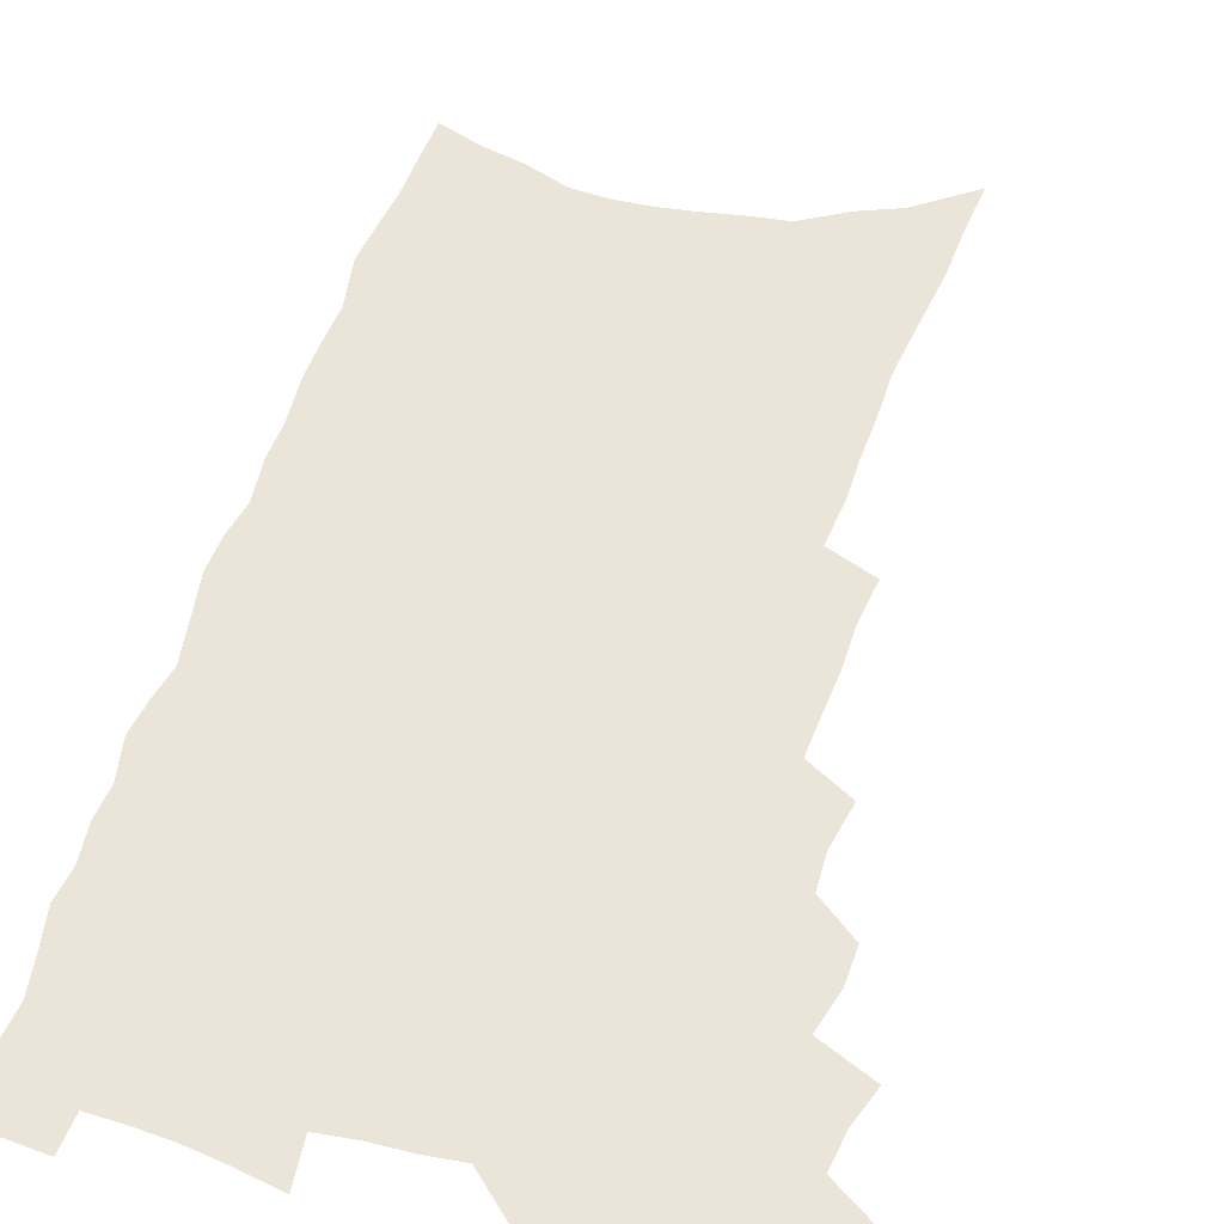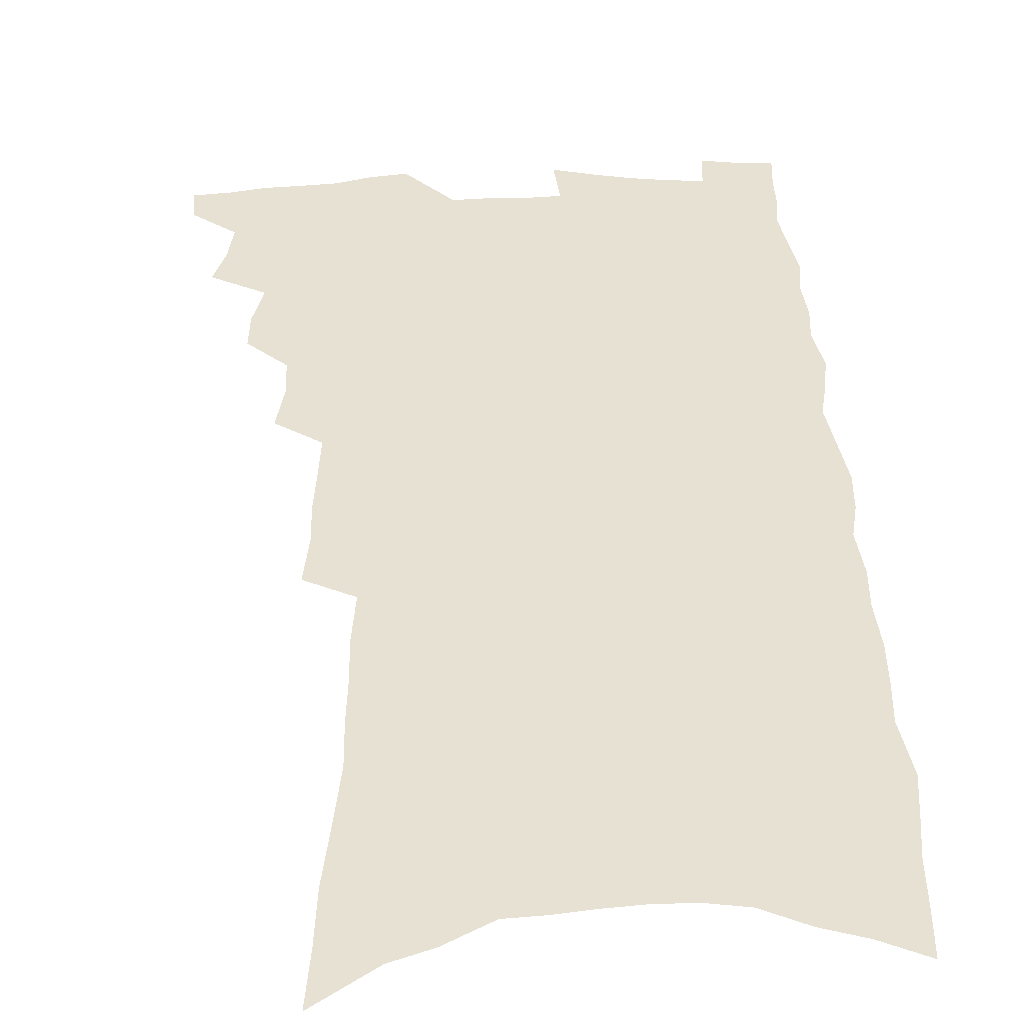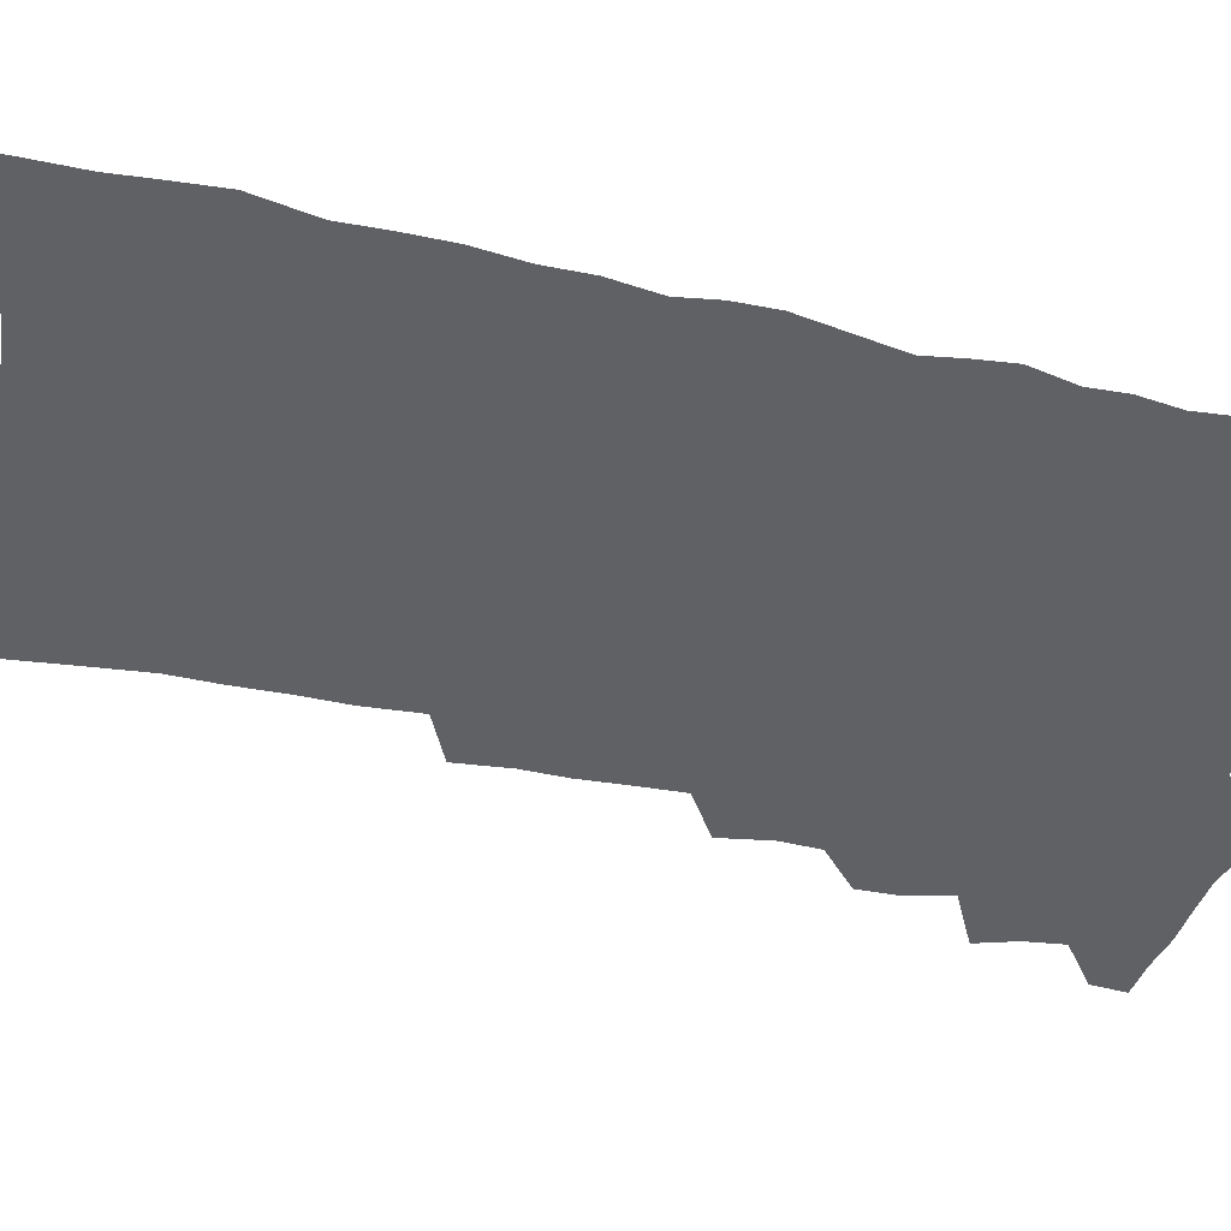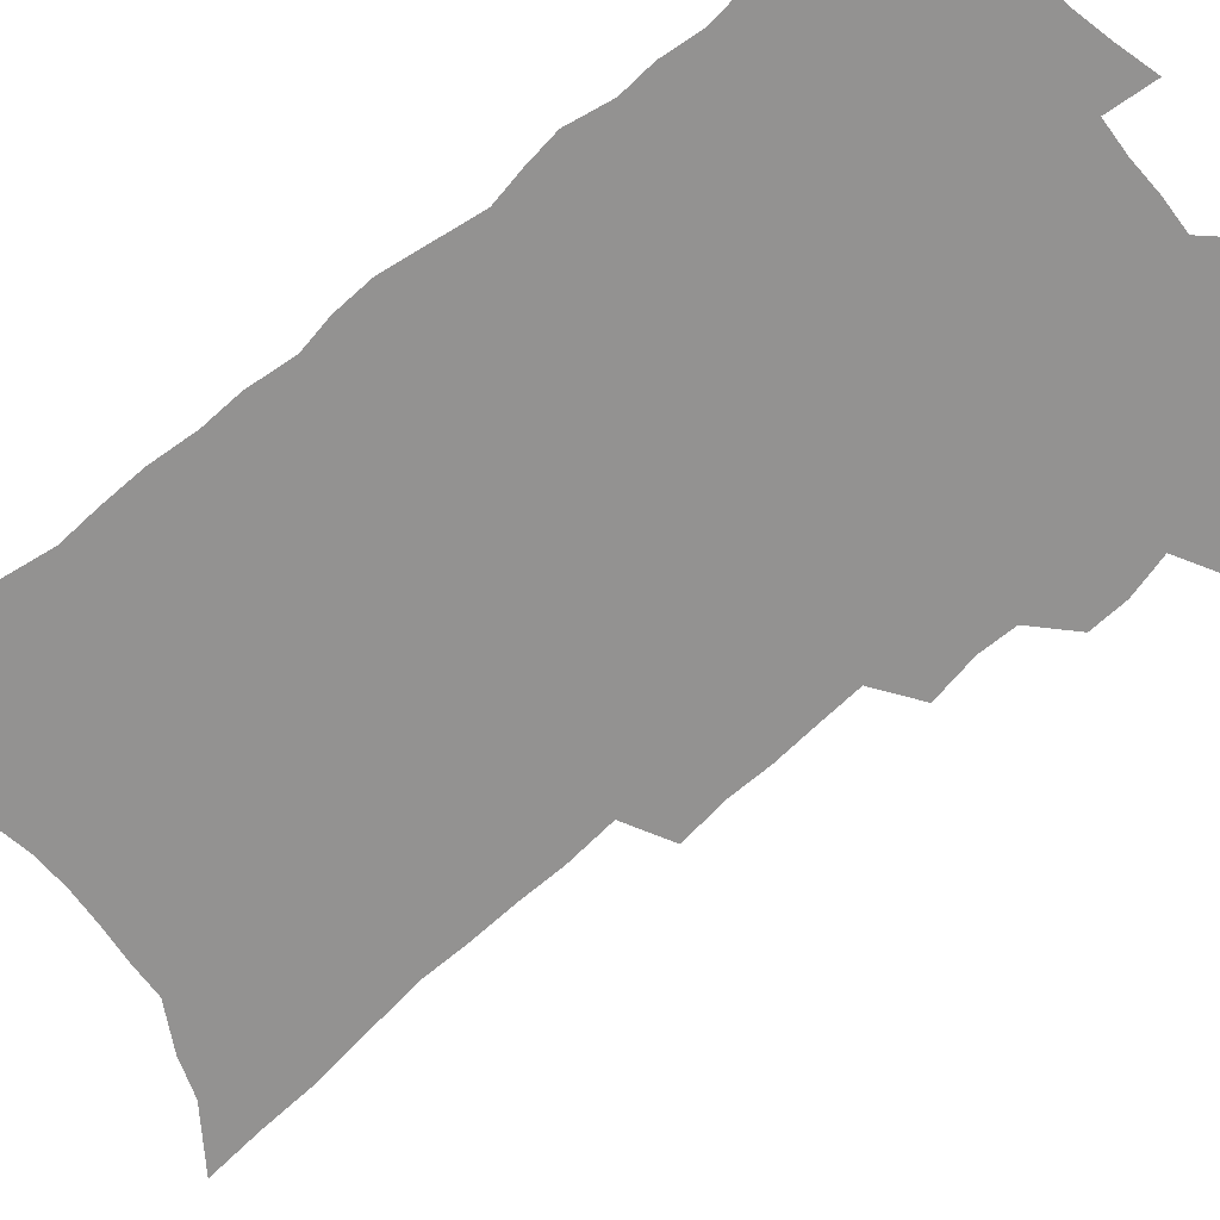
<metadata>
{"format":"obj","ext":"obj","renderer":"f3d","projection":"perspective","resolution":1024,"background":"white","views":[{"elev":45.4,"azim":-163.6,"up":"+Z"},{"elev":39.6,"azim":-0.7,"up":"+Z"},{"elev":-46.2,"azim":76.4,"up":"+Z"},{"elev":-66.4,"azim":131.4,"up":"+Z"}]}
</metadata>
<code>
v 496.8 523.5 0
v 496 536.1 0
v 506 484.3 0
v 510.4 498.2 0
v 512.2 512 0
v 511.4 524.6 0
v 508.9 537.8 0
v 520.8 445 0
v 521.1 458.9 0
v 524.9 474.7 0
v 528 488.6 0
v 525.6 500.4 0
v 526.5 513.3 0
v 524.8 525.8 0
v 521.3 540.7 0
v 532.1 400.9 0
v 535.1 418.8 0
v 534.6 432.6 0
v 538.5 449.1 0
v 539 462.9 0
v 538.8 475.9 0
v 539.8 489.2 0
v 540.1 502 0
v 539.6 514.3 0
v 538.1 526.6 0
v 534.4 541.9 0
v 544.5 322.9 0
v 546.4 341.7 0
v 546.3 357.5 0
v 547.3 374.3 0
v 548.2 390.5 0
v 548.9 406.2 0
v 549.9 421.7 0
v 553.4 438.6 0
v 552.2 450.8 0
v 553.7 464.9 0
v 554.3 478.1 0
v 553 490.4 0
v 553.2 503 0
v 552.2 515.6 0
v 550.4 528.5 0
v 547.3 543.5 0
v 552.3 152.1 0
v 554 174.1 0
v 554.9 195.2 0
v 557.6 219.4 0
v 560 241.9 0
v 559.8 259.8 0
v 560.4 278.1 0
v 560.2 295.1 0
v 561.7 314.6 0
v 562.8 332.7 0
v 562.6 348.3 0
v 563.1 364.4 0
v 563.4 379.9 0
v 563.9 395.4 0
v 565.2 411.2 0
v 565.8 425.9 0
v 566.1 439.6 0
v 568.1 454.4 0
v 567.1 466.4 0
v 567.6 479.4 0
v 568.4 491.9 0
v 566.6 504.4 0
v 564.9 517.3 0
v 563.1 530.8 0
v 559.8 547.4 0
v 573.1 168 0
v 571 184.4 0
v 575.2 212.3 0
v 576.2 232.8 0
v 576.7 251.8 0
v 577.1 270 0
v 576.2 285.8 0
v 575.4 301.6 0
v 577.7 322.2 0
v 578 338.7 0
v 578.2 354 0
v 578.8 369.9 0
v 578 383.8 0
v 579.2 400 0
v 578.7 413.2 0
v 580 428.5 0
v 579.8 441.6 0
v 580.5 455.2 0
v 580.6 467.9 0
v 580.9 480.6 0
v 580.2 492.9 0
v 580.2 505 0
v 578.6 517.6 0
v 576.5 531.7 0
v 572.6 549.6 0
v 587.3 173.7 0
v 590.2 200.5 0
v 591.7 223 0
v 590.9 239.6 0
v 592.4 260.9 0
v 591.5 275.8 0
v 590.6 291.1 0
v 591.4 309.9 0
v 591 325.4 0
v 590.6 340.1 0
v 592.7 359.2 0
v 592.3 372.8 0
v 591.9 387.1 0
v 592.3 402 0
v 592.9 416.4 0
v 593.4 430.5 0
v 593 443.1 0
v 593.2 456.2 0
v 594 469.6 0
v 593.6 481.4 0
v 593 493.6 0
v 592.4 505.9 0
v 591.1 519 0
v 590 531.9 0
v 603.5 183.5 0
v 604.5 205.9 0
v 604.8 225.8 0
v 604.9 244.3 0
v 604.9 261.9 0
v 604.4 277.6 0
v 604.3 295.2 0
v 604.3 312 0
v 604.5 329.2 0
v 605.3 346.6 0
v 604.8 358.7 0
v 605 374.9 0
v 605.1 389.8 0
v 605.8 405.3 0
v 605.5 417.4 0
v 605.8 431.5 0
v 605.7 444.3 0
v 605.7 457 0
v 605.9 469.6 0
v 605.9 481.9 0
v 606 494 0
v 605.2 506.4 0
v 603.8 519.7 0
v 602.8 533 0
v 617.2 184.8 0
v 618.2 210.8 0
v 618.3 229.8 0
v 617.9 246.4 0
v 618 264.6 0
v 617.5 280.4 0
v 617.1 296.1 0
v 617.4 314.7 0
v 617.6 332.4 0
v 617.5 347.4 0
v 617.4 360.6 0
v 617.5 376.1 0
v 617.5 390.4 0
v 617.7 404.9 0
v 617.6 417.1 0
v 618 432.4 0
v 617.9 444.7 0
v 618.2 457.9 0
v 618.2 470.3 0
v 618 482.1 0
v 618 494.4 0
v 617.9 506.5 0
v 617.7 518.7 0
v 616.1 533 0
v 631.1 186.9 0
v 631.3 210.8 0
v 631.1 230.7 0
v 631 248.4 0
v 630.8 266 0
v 630.5 281.8 0
v 630.3 299.4 0
v 630 315.4 0
v 630 331.9 0
v 629.9 347.1 0
v 629.9 361.7 0
v 629.8 376.2 0
v 629.9 391.5 0
v 629.9 404.8 0
v 629.9 418.5 0
v 630 432.7 0
v 630.1 445.1 0
v 630.2 457.9 0
v 630.2 470.2 0
v 630.2 482.3 0
v 630.3 494.5 0
v 630.2 506.6 0
v 630.1 518.6 0
v 628.8 534.2 0
v 626.8 551.6 0
v 644.8 188.5 0
v 644.4 212.3 0
v 644 230.8 0
v 644 246.8 0
v 643.5 265.7 0
v 643.4 282.5 0
v 643.1 299 0
v 642.6 316.8 0
v 642.4 332 0
v 642.5 346.2 0
v 642.4 360.8 0
v 642.2 376.8 0
v 642.1 391 0
v 642.1 404.8 0
v 642.1 418.4 0
v 642 432.3 0
v 642.2 445 0
v 642.2 457.9 0
v 642.4 470.2 0
v 642.5 482.9 0
v 642.5 494.8 0
v 642.5 506.6 0
v 642.4 519.1 0
v 642.2 532.8 0
v 641.3 548.2 0
v 658.5 188.7 0
v 657.7 210.5 0
v 657.2 228.5 0
v 656.8 246.2 0
v 658.5 259.1 0
v 656.4 280.6 0
v 656.1 297.5 0
v 655.6 314 0
v 655 331 0
v 654.9 346.2 0
v 654.8 360.8 0
v 654.6 375.7 0
v 654.5 390 0
v 654.7 403.4 0
v 654.5 417.6 0
v 654.7 430.7 0
v 654.5 444.2 0
v 654.9 456.6 0
v 654.6 469.9 0
v 654.6 482.3 0
v 654.5 494.6 0
v 654.9 506.8 0
v 655 519.1 0
v 655.4 531.5 0
v 655.2 545.6 0
v 672.4 186.8 0
v 671.7 206.7 0
v 670.4 227.5 0
v 671.2 242.2 0
v 670.9 259.3 0
v 668.8 281.7 0
v 669.2 296 0
v 668 314.3 0
v 667.5 329.9 0
v 667.6 344.5 0
v 667.8 358.7 0
v 667 374.7 0
v 667.4 388.1 0
v 667.4 402 0
v 668.4 414.7 0
v 667.8 428.7 0
v 667 443.1 0
v 667.4 455.8 0
v 667.2 468.9 0
v 666.5 482.3 0
v 666.8 494.3 0
v 667.1 506.4 0
v 667.6 518.9 0
v 667.9 531.4 0
v 668.4 544.1 0
v 688.1 179.6 0
v 686.6 201 0
v 684.2 223.9 0
v 685 239.7 0
v 684 258.3 0
v 684.2 274.9 0
v 682.6 293.4 0
v 682.6 308.9 0
v 680.4 327.3 0
v 681.9 340.5 0
v 681.5 355.7 0
v 682 369.9 0
v 680.9 385.3 0
v 681 399.3 0
v 681.4 412.8 0
v 680.5 427.5 0
v 681 440.4 0
v 680.5 454.3 0
v 680.3 467.5 0
v 679.6 480.9 0
v 679.9 493.3 0
v 679.8 506 0
v 680.1 518.4 0
v 680.5 530.6 0
v 681.1 543.4 0
v 681.6 557 0
v 703 175.2 0
v 702 195.4 0
v 702.2 213.4 0
v 701.6 231.7 0
v 699.2 252.3 0
v 699.5 269 0
v 698.9 286 0
v 697.7 303.4 0
v 698 318.9 0
v 697.5 334.7 0
v 697.2 350 0
v 698.5 363.9 0
v 697.4 379.6 0
v 696.1 395.1 0
v 695.8 409.6 0
v 694.8 424.5 0
v 694 438.6 0
v 695.5 451.3 0
v 694.8 465 0
v 692.5 479.6 0
v 693.8 491.8 0
v 693.3 505 0
v 692.7 518 0
v 692.7 530.1 0
v 693.9 542.9 0
v 694.5 555.5 0
v 719.3 167.9 0
v 719.7 185.7 0
v 719.7 203.9 0
v 721.1 220.1 0
v 722.3 236.7 0
v 718.5 258.4 0
v 719.1 274.5 0
v 719 291 0
v 717.2 309 0
v 717.5 324.6 0
v 715.2 342.1 0
v 717.3 355.7 0
v 717.6 370.6 0
v 714.6 387.9 0
v 711.7 405 0
v 713.8 418 0
v 715.2 431.4 0
v 711.8 447.6 0
v 712.4 460.7 0
v 710.6 475.3 0
v 711.7 488.1 0
v 708.8 502.8 0
v 706.1 517.4 0
v 707 530 0
v 706.6 542.6 0
v 707.2 555.2 0
f 5 6 1
f 1 6 2
f 6 7 2
f 10 11 3
f 3 11 4
f 11 12 4
f 4 12 5
f 12 13 5
f 5 13 6
f 13 14 6
f 6 14 7
f 14 15 7
f 18 19 8
f 8 19 9
f 19 20 9
f 9 20 10
f 20 21 10
f 10 21 11
f 21 22 11
f 11 22 12
f 22 23 12
f 12 23 13
f 23 24 13
f 13 24 14
f 24 25 14
f 14 25 15
f 25 26 15
f 31 32 16
f 16 32 17
f 32 33 17
f 17 33 18
f 33 34 18
f 18 34 19
f 34 35 19
f 19 35 20
f 35 36 20
f 20 36 21
f 36 37 21
f 21 37 22
f 37 38 22
f 22 38 23
f 38 39 23
f 23 39 24
f 39 40 24
f 24 40 25
f 40 41 25
f 25 41 26
f 41 42 26
f 51 52 27
f 27 52 28
f 52 53 28
f 28 53 29
f 53 54 29
f 29 54 30
f 54 55 30
f 30 55 31
f 55 56 31
f 31 56 32
f 56 57 32
f 32 57 33
f 57 58 33
f 33 58 34
f 58 59 34
f 34 59 35
f 59 60 35
f 35 60 36
f 60 61 36
f 36 61 37
f 61 62 37
f 37 62 38
f 62 63 38
f 38 63 39
f 63 64 39
f 39 64 40
f 64 65 40
f 40 65 41
f 65 66 41
f 41 66 42
f 66 67 42
f 43 68 44
f 68 69 44
f 44 69 45
f 69 70 45
f 45 70 46
f 70 71 46
f 46 71 47
f 71 72 47
f 47 72 48
f 72 73 48
f 48 73 49
f 73 74 49
f 49 74 50
f 74 75 50
f 50 75 51
f 75 76 51
f 51 76 52
f 76 77 52
f 52 77 53
f 77 78 53
f 53 78 54
f 78 79 54
f 54 79 55
f 79 80 55
f 55 80 56
f 80 81 56
f 56 81 57
f 81 82 57
f 57 82 58
f 82 83 58
f 58 83 59
f 83 84 59
f 59 84 60
f 84 85 60
f 60 85 61
f 85 86 61
f 61 86 62
f 86 87 62
f 62 87 63
f 87 88 63
f 63 88 64
f 88 89 64
f 64 89 65
f 89 90 65
f 65 90 66
f 90 91 66
f 66 91 67
f 91 92 67
f 68 93 69
f 93 94 69
f 69 94 70
f 94 95 70
f 70 95 71
f 95 96 71
f 71 96 72
f 96 97 72
f 72 97 73
f 97 98 73
f 73 98 74
f 98 99 74
f 74 99 75
f 99 100 75
f 75 100 76
f 100 101 76
f 76 101 77
f 101 102 77
f 77 102 78
f 102 103 78
f 78 103 79
f 103 104 79
f 79 104 80
f 104 105 80
f 80 105 81
f 105 106 81
f 81 106 82
f 106 107 82
f 82 107 83
f 107 108 83
f 83 108 84
f 108 109 84
f 84 109 85
f 109 110 85
f 85 110 86
f 110 111 86
f 86 111 87
f 111 112 87
f 87 112 88
f 112 113 88
f 88 113 89
f 113 114 89
f 89 114 90
f 114 115 90
f 90 115 91
f 115 116 91
f 91 116 92
f 93 117 94
f 117 118 94
f 94 118 95
f 118 119 95
f 95 119 96
f 119 120 96
f 96 120 97
f 120 121 97
f 97 121 98
f 121 122 98
f 98 122 99
f 122 123 99
f 99 123 100
f 123 124 100
f 100 124 101
f 124 125 101
f 101 125 102
f 125 126 102
f 102 126 103
f 126 127 103
f 103 127 104
f 127 128 104
f 104 128 105
f 128 129 105
f 105 129 106
f 129 130 106
f 106 130 107
f 130 131 107
f 107 131 108
f 131 132 108
f 108 132 109
f 132 133 109
f 109 133 110
f 133 134 110
f 110 134 111
f 134 135 111
f 111 135 112
f 135 136 112
f 112 136 113
f 136 137 113
f 113 137 114
f 137 138 114
f 114 138 115
f 138 139 115
f 115 139 116
f 139 140 116
f 117 141 118
f 141 142 118
f 118 142 119
f 142 143 119
f 119 143 120
f 143 144 120
f 120 144 121
f 144 145 121
f 121 145 122
f 145 146 122
f 122 146 123
f 146 147 123
f 123 147 124
f 147 148 124
f 124 148 125
f 148 149 125
f 125 149 126
f 149 150 126
f 126 150 127
f 150 151 127
f 127 151 128
f 151 152 128
f 128 152 129
f 152 153 129
f 129 153 130
f 153 154 130
f 130 154 131
f 154 155 131
f 131 155 132
f 155 156 132
f 132 156 133
f 156 157 133
f 133 157 134
f 157 158 134
f 134 158 135
f 158 159 135
f 135 159 136
f 159 160 136
f 136 160 137
f 160 161 137
f 137 161 138
f 161 162 138
f 138 162 139
f 162 163 139
f 139 163 140
f 163 164 140
f 141 165 142
f 165 166 142
f 142 166 143
f 166 167 143
f 143 167 144
f 167 168 144
f 144 168 145
f 168 169 145
f 145 169 146
f 169 170 146
f 146 170 147
f 170 171 147
f 147 171 148
f 171 172 148
f 148 172 149
f 172 173 149
f 149 173 150
f 173 174 150
f 150 174 151
f 174 175 151
f 151 175 152
f 175 176 152
f 152 176 153
f 176 177 153
f 153 177 154
f 177 178 154
f 154 178 155
f 178 179 155
f 155 179 156
f 179 180 156
f 156 180 157
f 180 181 157
f 157 181 158
f 181 182 158
f 158 182 159
f 182 183 159
f 159 183 160
f 183 184 160
f 160 184 161
f 184 185 161
f 161 185 162
f 185 186 162
f 162 186 163
f 186 187 163
f 163 187 164
f 187 188 164
f 165 190 166
f 190 191 166
f 166 191 167
f 191 192 167
f 167 192 168
f 192 193 168
f 168 193 169
f 193 194 169
f 169 194 170
f 194 195 170
f 170 195 171
f 195 196 171
f 171 196 172
f 196 197 172
f 172 197 173
f 197 198 173
f 173 198 174
f 198 199 174
f 174 199 175
f 199 200 175
f 175 200 176
f 200 201 176
f 176 201 177
f 201 202 177
f 177 202 178
f 202 203 178
f 178 203 179
f 203 204 179
f 179 204 180
f 204 205 180
f 180 205 181
f 205 206 181
f 181 206 182
f 206 207 182
f 182 207 183
f 207 208 183
f 183 208 184
f 208 209 184
f 184 209 185
f 209 210 185
f 185 210 186
f 210 211 186
f 186 211 187
f 211 212 187
f 187 212 188
f 212 213 188
f 188 213 189
f 213 214 189
f 190 215 191
f 215 216 191
f 191 216 192
f 216 217 192
f 192 217 193
f 217 218 193
f 193 218 194
f 218 219 194
f 194 219 195
f 219 220 195
f 195 220 196
f 220 221 196
f 196 221 197
f 221 222 197
f 197 222 198
f 222 223 198
f 198 223 199
f 223 224 199
f 199 224 200
f 224 225 200
f 200 225 201
f 225 226 201
f 201 226 202
f 226 227 202
f 202 227 203
f 227 228 203
f 203 228 204
f 228 229 204
f 204 229 205
f 229 230 205
f 205 230 206
f 230 231 206
f 206 231 207
f 231 232 207
f 207 232 208
f 232 233 208
f 208 233 209
f 233 234 209
f 209 234 210
f 234 235 210
f 210 235 211
f 235 236 211
f 211 236 212
f 236 237 212
f 212 237 213
f 237 238 213
f 213 238 214
f 238 239 214
f 215 240 216
f 240 241 216
f 216 241 217
f 241 242 217
f 217 242 218
f 242 243 218
f 218 243 219
f 243 244 219
f 219 244 220
f 244 245 220
f 220 245 221
f 245 246 221
f 221 246 222
f 246 247 222
f 222 247 223
f 247 248 223
f 223 248 224
f 248 249 224
f 224 249 225
f 249 250 225
f 225 250 226
f 250 251 226
f 226 251 227
f 251 252 227
f 227 252 228
f 252 253 228
f 228 253 229
f 253 254 229
f 229 254 230
f 254 255 230
f 230 255 231
f 255 256 231
f 231 256 232
f 256 257 232
f 232 257 233
f 257 258 233
f 233 258 234
f 258 259 234
f 234 259 235
f 259 260 235
f 235 260 236
f 260 261 236
f 236 261 237
f 261 262 237
f 237 262 238
f 262 263 238
f 238 263 239
f 263 264 239
f 240 265 241
f 265 266 241
f 241 266 242
f 266 267 242
f 242 267 243
f 267 268 243
f 243 268 244
f 268 269 244
f 244 269 245
f 269 270 245
f 245 270 246
f 270 271 246
f 246 271 247
f 271 272 247
f 247 272 248
f 272 273 248
f 248 273 249
f 273 274 249
f 249 274 250
f 274 275 250
f 250 275 251
f 275 276 251
f 251 276 252
f 276 277 252
f 252 277 253
f 277 278 253
f 253 278 254
f 278 279 254
f 254 279 255
f 279 280 255
f 255 280 256
f 280 281 256
f 256 281 257
f 281 282 257
f 257 282 258
f 282 283 258
f 258 283 259
f 283 284 259
f 259 284 260
f 284 285 260
f 260 285 261
f 285 286 261
f 261 286 262
f 286 287 262
f 262 287 263
f 287 288 263
f 263 288 264
f 288 289 264
f 265 291 266
f 291 292 266
f 266 292 267
f 292 293 267
f 267 293 268
f 293 294 268
f 268 294 269
f 294 295 269
f 269 295 270
f 295 296 270
f 270 296 271
f 296 297 271
f 271 297 272
f 297 298 272
f 272 298 273
f 298 299 273
f 273 299 274
f 299 300 274
f 274 300 275
f 300 301 275
f 275 301 276
f 301 302 276
f 276 302 277
f 302 303 277
f 277 303 278
f 303 304 278
f 278 304 279
f 304 305 279
f 279 305 280
f 305 306 280
f 280 306 281
f 306 307 281
f 281 307 282
f 307 308 282
f 282 308 283
f 308 309 283
f 283 309 284
f 309 310 284
f 284 310 285
f 310 311 285
f 285 311 286
f 311 312 286
f 286 312 287
f 312 313 287
f 287 313 288
f 313 314 288
f 288 314 289
f 314 315 289
f 289 315 290
f 315 316 290
f 291 317 292
f 317 318 292
f 292 318 293
f 318 319 293
f 293 319 294
f 319 320 294
f 294 320 295
f 320 321 295
f 295 321 296
f 321 322 296
f 296 322 297
f 322 323 297
f 297 323 298
f 323 324 298
f 298 324 299
f 324 325 299
f 299 325 300
f 325 326 300
f 300 326 301
f 326 327 301
f 301 327 302
f 327 328 302
f 302 328 303
f 328 329 303
f 303 329 304
f 329 330 304
f 304 330 305
f 330 331 305
f 305 331 306
f 331 332 306
f 306 332 307
f 332 333 307
f 307 333 308
f 333 334 308
f 308 334 309
f 334 335 309
f 309 335 310
f 335 336 310
f 310 336 311
f 336 337 311
f 311 337 312
f 337 338 312
f 312 338 313
f 338 339 313
f 313 339 314
f 339 340 314
f 314 340 315
f 340 341 315
f 315 341 316
f 341 342 316

</code>
